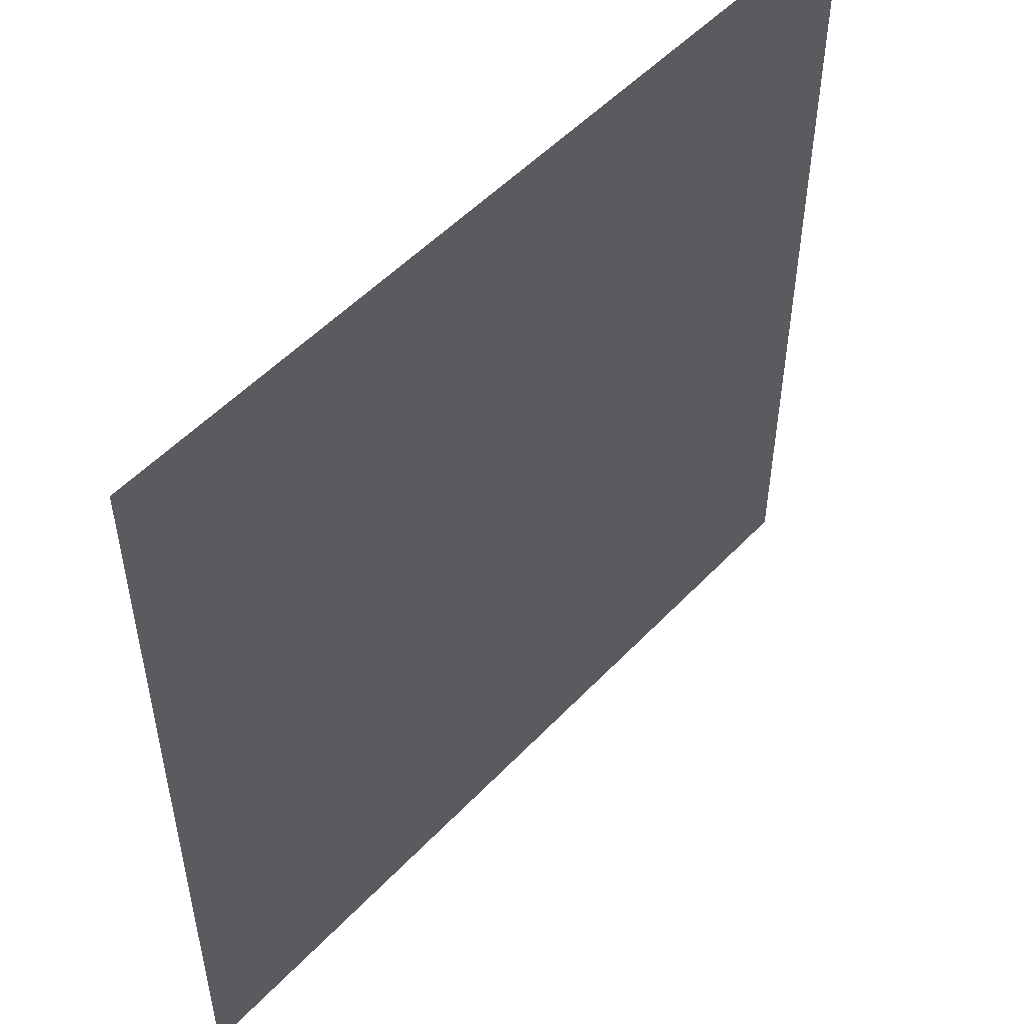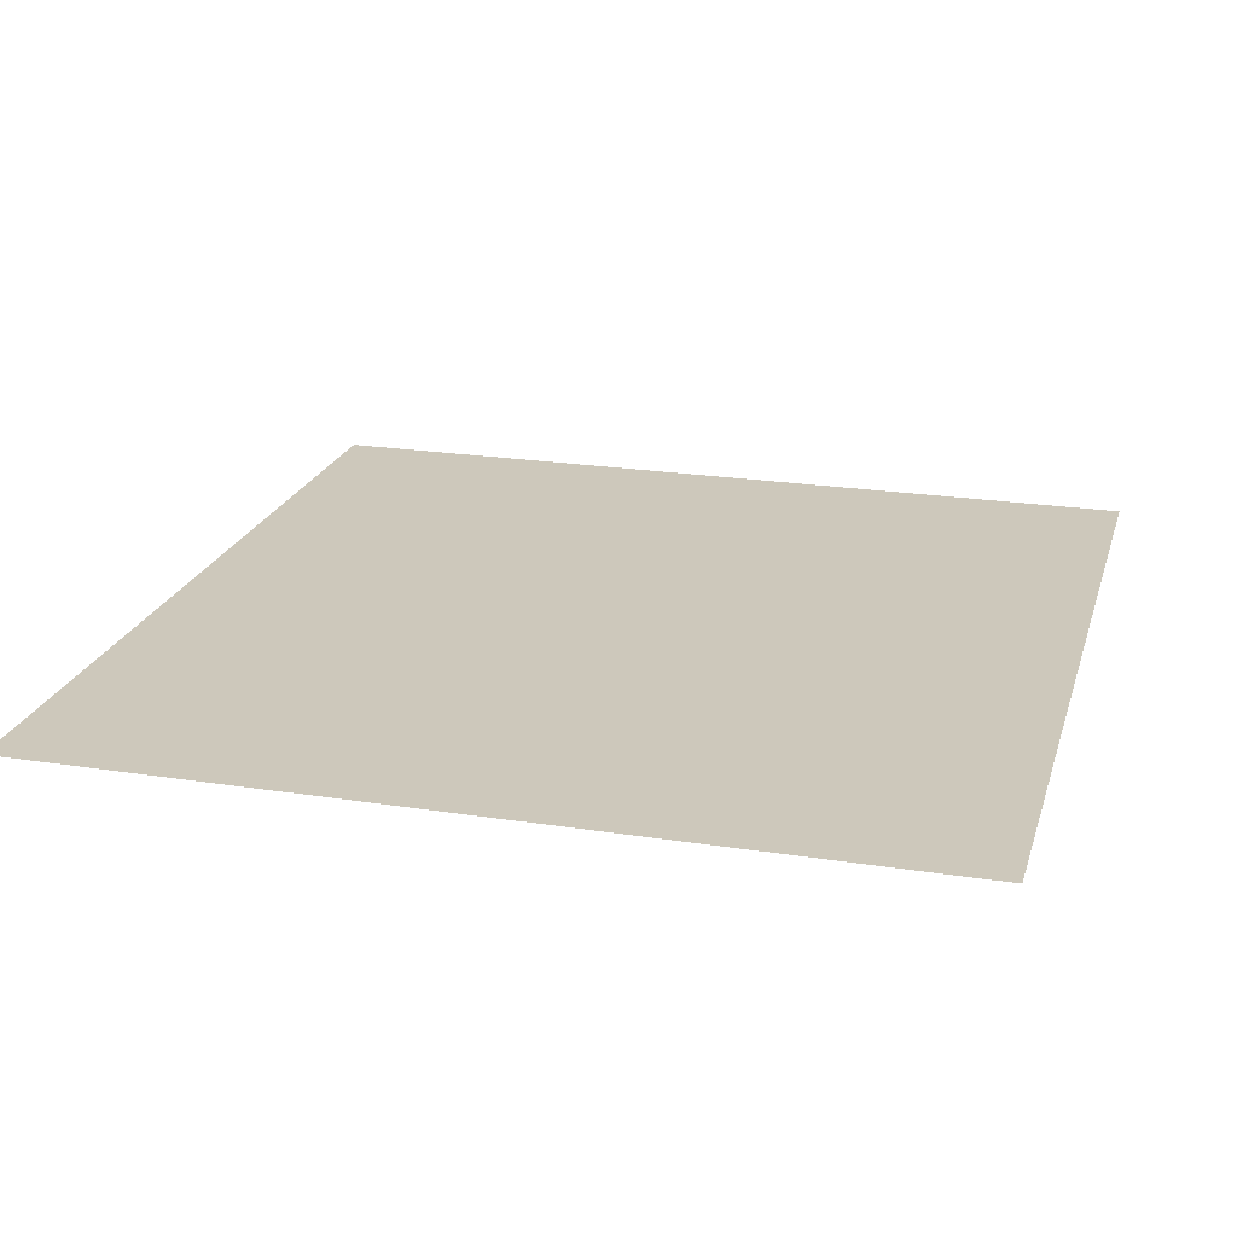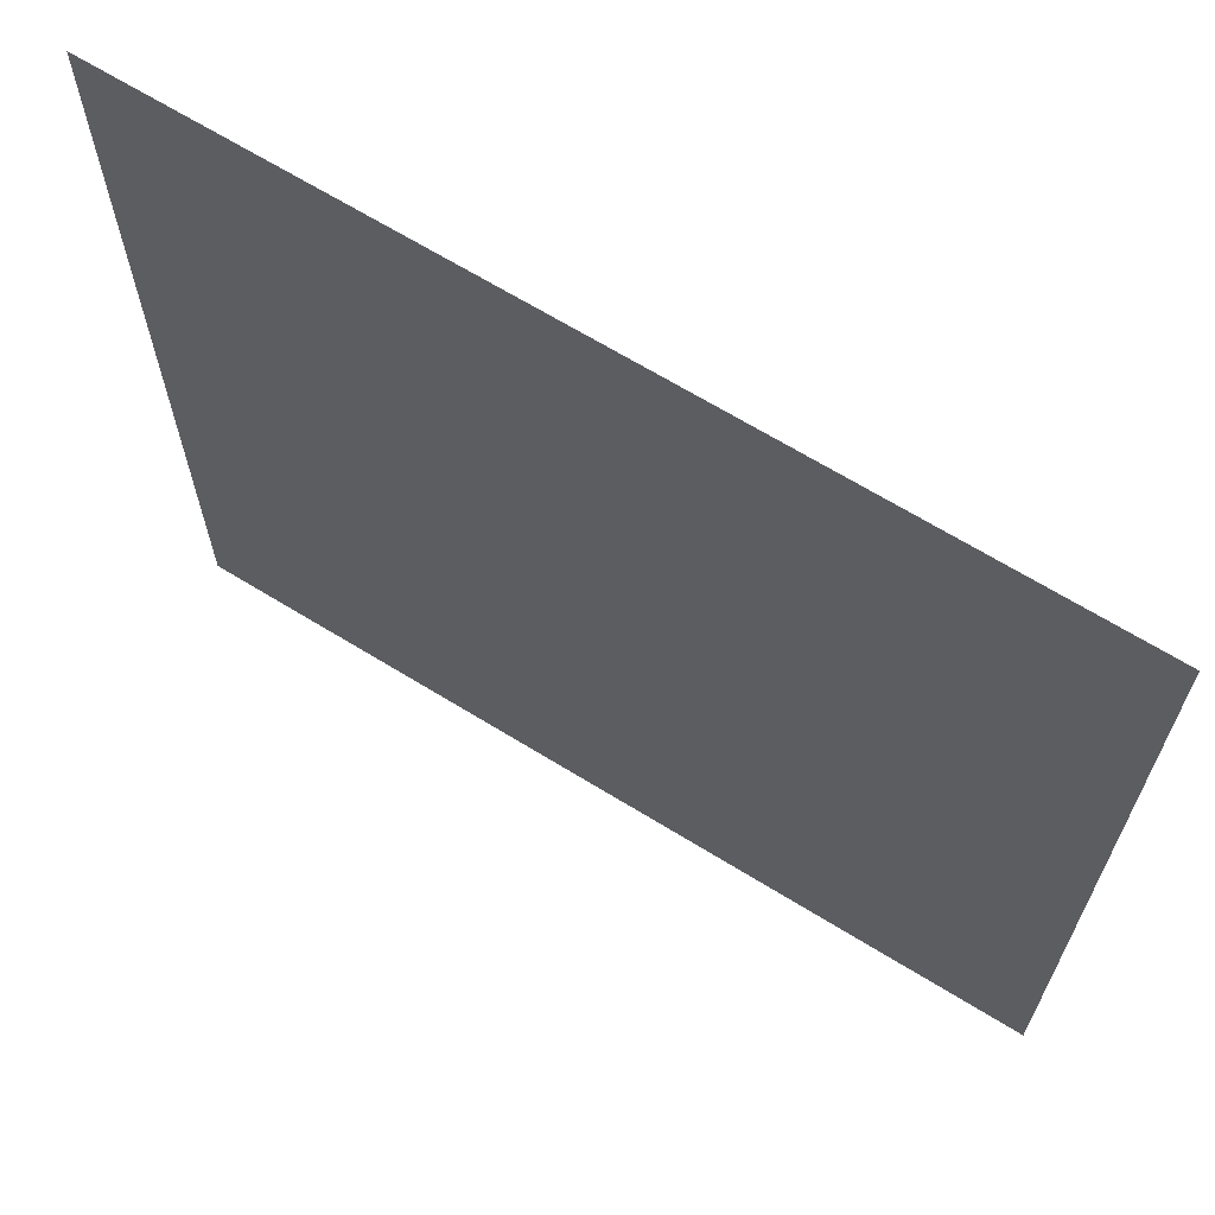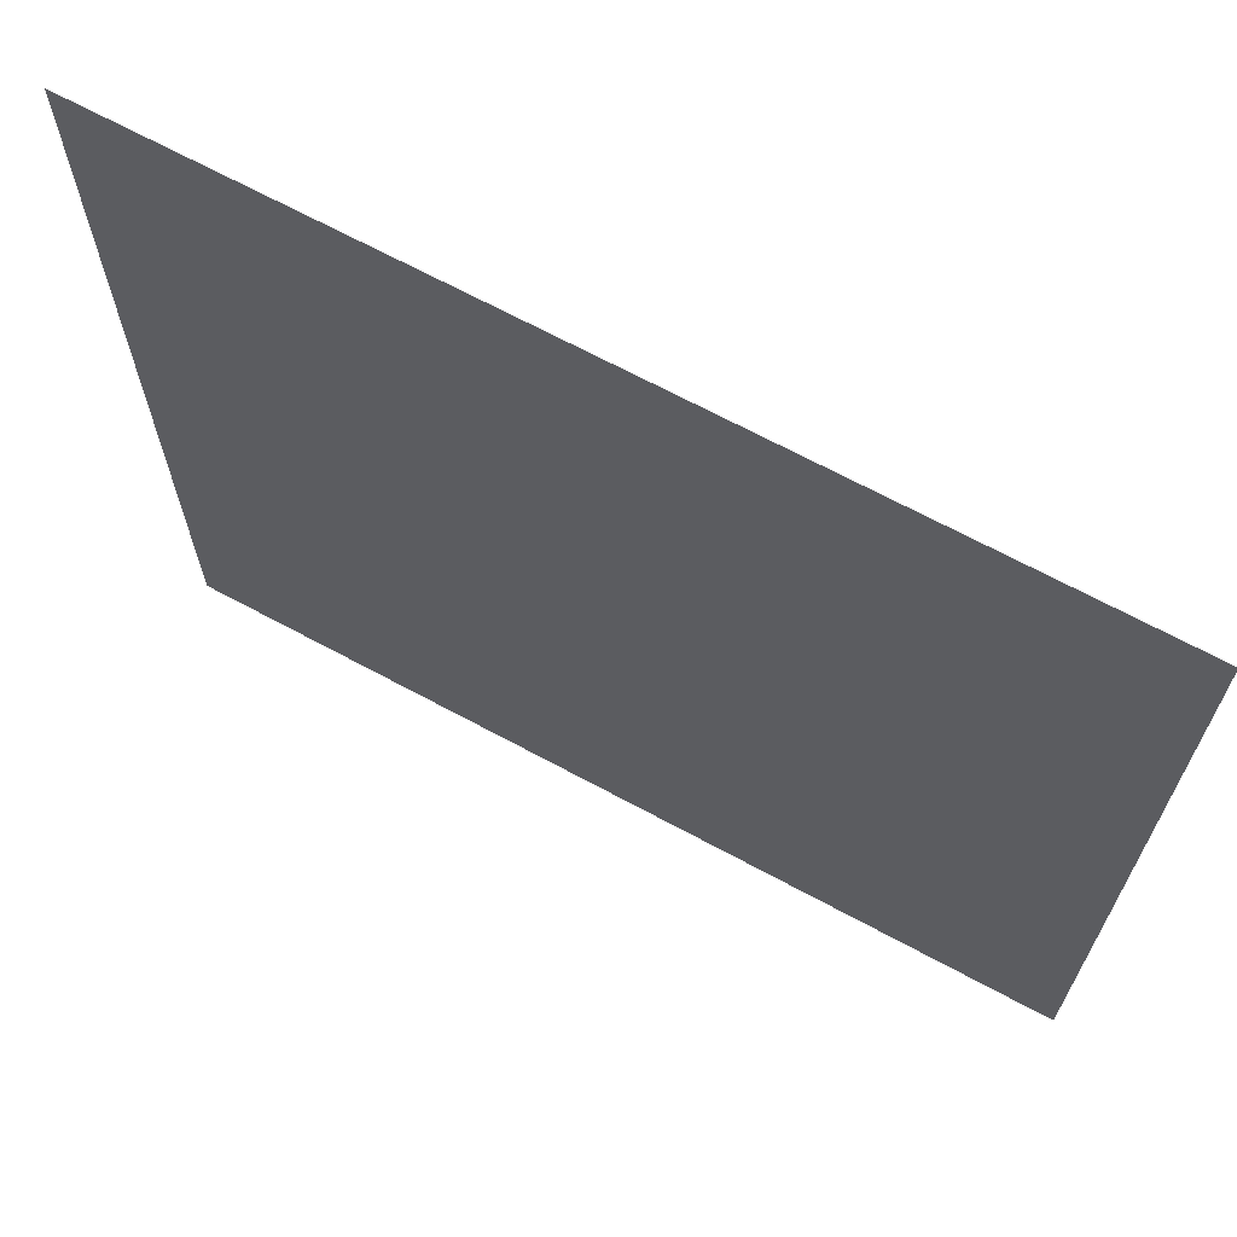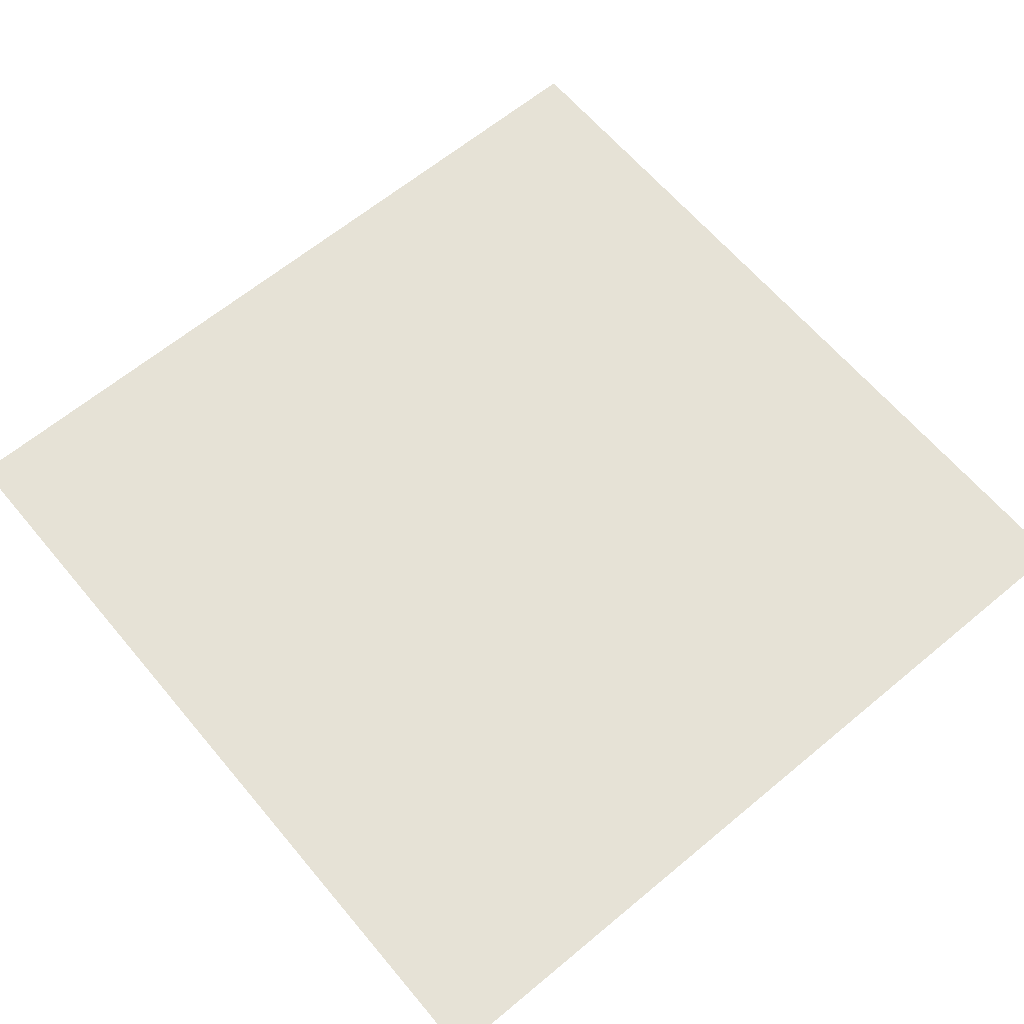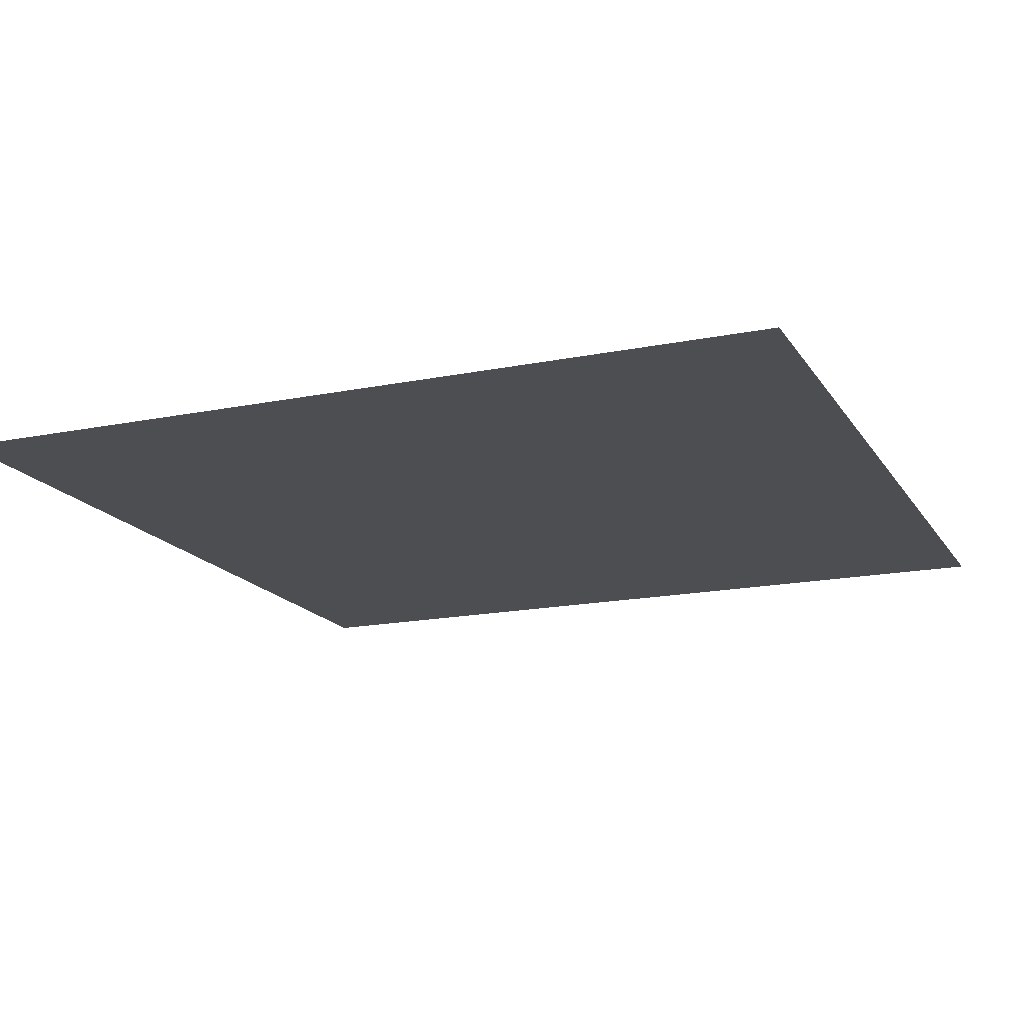
<metadata>
{"format":"obj","ext":"obj","renderer":"f3d","projection":"perspective","resolution":1024,"background":"white","views":[{"elev":52.1,"azim":131.8,"up":"+Z"},{"elev":22.0,"azim":-164.7,"up":"+Y"},{"elev":66.9,"azim":-148.3,"up":"+Z"},{"elev":68.2,"azim":28.4,"up":"+Z"},{"elev":63.8,"azim":50.0,"up":"+Y"},{"elev":-16.8,"azim":112.3,"up":"+Y"}]}
</metadata>
<code>
o Plane
v -23.03 0 23.03
v 23.03 0 23.03
v -23.03 0 -23.03
v 23.03 0 -23.03
v -23.03 0 0
v 0 0 23.03
v 23.03 0 0
v 0 0 -23.03
v 0 0 0
v -23.03 0 11.51
v 11.51 0 23.03
v 23.03 0 -11.51
v -11.51 0 -23.03
v -23.03 0 -11.51
v -11.51 0 23.03
v 23.03 0 11.51
v 11.51 0 -23.03
v -11.51 0 0
v 11.51 0 0
v 0 0 11.51
v 0 0 -11.51
v -11.51 0 11.51
v 11.51 0 11.51
v -11.51 0 -11.51
v 11.51 0 -11.51
v -23.03 0 17.27
v 17.27 0 23.03
v 23.03 0 -17.27
v -17.27 0 -23.03
v -23.03 0 -5.757
v -5.757 0 23.03
v 23.03 0 5.757
v 5.757 0 -23.03
v -17.27 0 0
v 5.757 0 0
v 0 0 17.27
v 0 0 -5.757
v -5.757 0 5.757
v 17.27 0 5.757
v -5.757 0 -17.27
v 17.27 0 -17.27
v -23.03 0 5.757
v 5.757 0 23.03
v 23.03 0 -5.757
v -5.757 0 -23.03
v -23.03 0 -17.27
v -17.27 0 23.03
v 23.03 0 17.27
v 17.27 0 -23.03
v -5.757 0 0
v 17.27 0 0
v 0 0 5.757
v 0 0 -17.27
v -17.27 0 17.27
v 5.757 0 17.27
v -17.27 0 -5.757
v 5.757 0 -5.757
v 5.757 0 -11.51
v 11.51 0 -17.27
v 5.757 0 -17.27
v -17.27 0 -11.51
v -11.51 0 -17.27
v -17.27 0 -17.27
v 5.757 0 11.51
v 11.51 0 5.757
v 5.757 0 5.757
v -17.27 0 11.51
v -11.51 0 5.757
v -17.27 0 5.757
v 17.27 0 -5.757
v 17.27 0 -11.51
v 11.51 0 -5.757
v -5.757 0 -5.757
v -5.757 0 -11.51
v -11.51 0 -5.757
v 17.27 0 17.27
v 17.27 0 11.51
v 11.51 0 17.27
v -5.757 0 17.27
v -5.757 0 11.51
v -11.51 0 17.27
f 9 38 52
f 7 39 32
f 8 40 53
f 4 41 28
f 9 50 38
f 7 51 39
f 8 45 40
f 4 49 41
f 25 58 57
f 25 59 58
f 17 33 60
f 24 61 56
f 24 62 61
f 13 29 63
f 23 64 55
f 23 65 64
f 19 35 66
f 22 67 54
f 22 68 67
f 18 34 69
f 12 70 44
f 12 71 70
f 25 57 72
f 21 73 37
f 21 74 73
f 24 56 75
f 16 76 48
f 16 77 76
f 23 55 78
f 20 79 36
f 20 80 79
f 22 54 81
f 81 47 15
f 81 54 47
f 54 1 47
f 79 81 15
f 79 80 81
f 80 22 81
f 36 31 6
f 36 79 31
f 79 15 31
f 78 43 11
f 78 55 43
f 55 6 43
f 76 78 11
f 76 77 78
f 77 23 78
f 48 27 2
f 48 76 27
f 76 11 27
f 75 34 18
f 75 56 34
f 56 5 34
f 73 75 18
f 73 74 75
f 74 24 75
f 37 50 9
f 37 73 50
f 73 18 50
f 72 35 19
f 72 57 35
f 57 9 35
f 70 72 19
f 70 71 72
f 71 25 72
f 44 51 7
f 44 70 51
f 70 19 51
f 69 42 10
f 69 34 42
f 34 5 42
f 67 69 10
f 67 68 69
f 68 18 69
f 54 26 1
f 54 67 26
f 67 10 26
f 66 52 20
f 66 35 52
f 35 9 52
f 64 66 20
f 64 65 66
f 65 19 66
f 55 36 6
f 55 64 36
f 64 20 36
f 63 46 14
f 63 29 46
f 29 3 46
f 61 63 14
f 61 62 63
f 62 13 63
f 56 30 5
f 56 61 30
f 61 14 30
f 60 53 21
f 60 33 53
f 33 8 53
f 58 60 21
f 58 59 60
f 59 17 60
f 57 37 9
f 57 58 37
f 58 21 37
f 41 59 25
f 41 49 59
f 49 17 59
f 40 62 24
f 40 45 62
f 45 13 62
f 39 65 23
f 39 51 65
f 51 19 65
f 38 68 22
f 38 50 68
f 50 18 68
f 28 71 12
f 28 41 71
f 41 25 71
f 53 74 21
f 53 40 74
f 40 24 74
f 32 77 16
f 32 39 77
f 39 23 77
f 52 80 20
f 52 38 80
f 38 22 80

</code>
